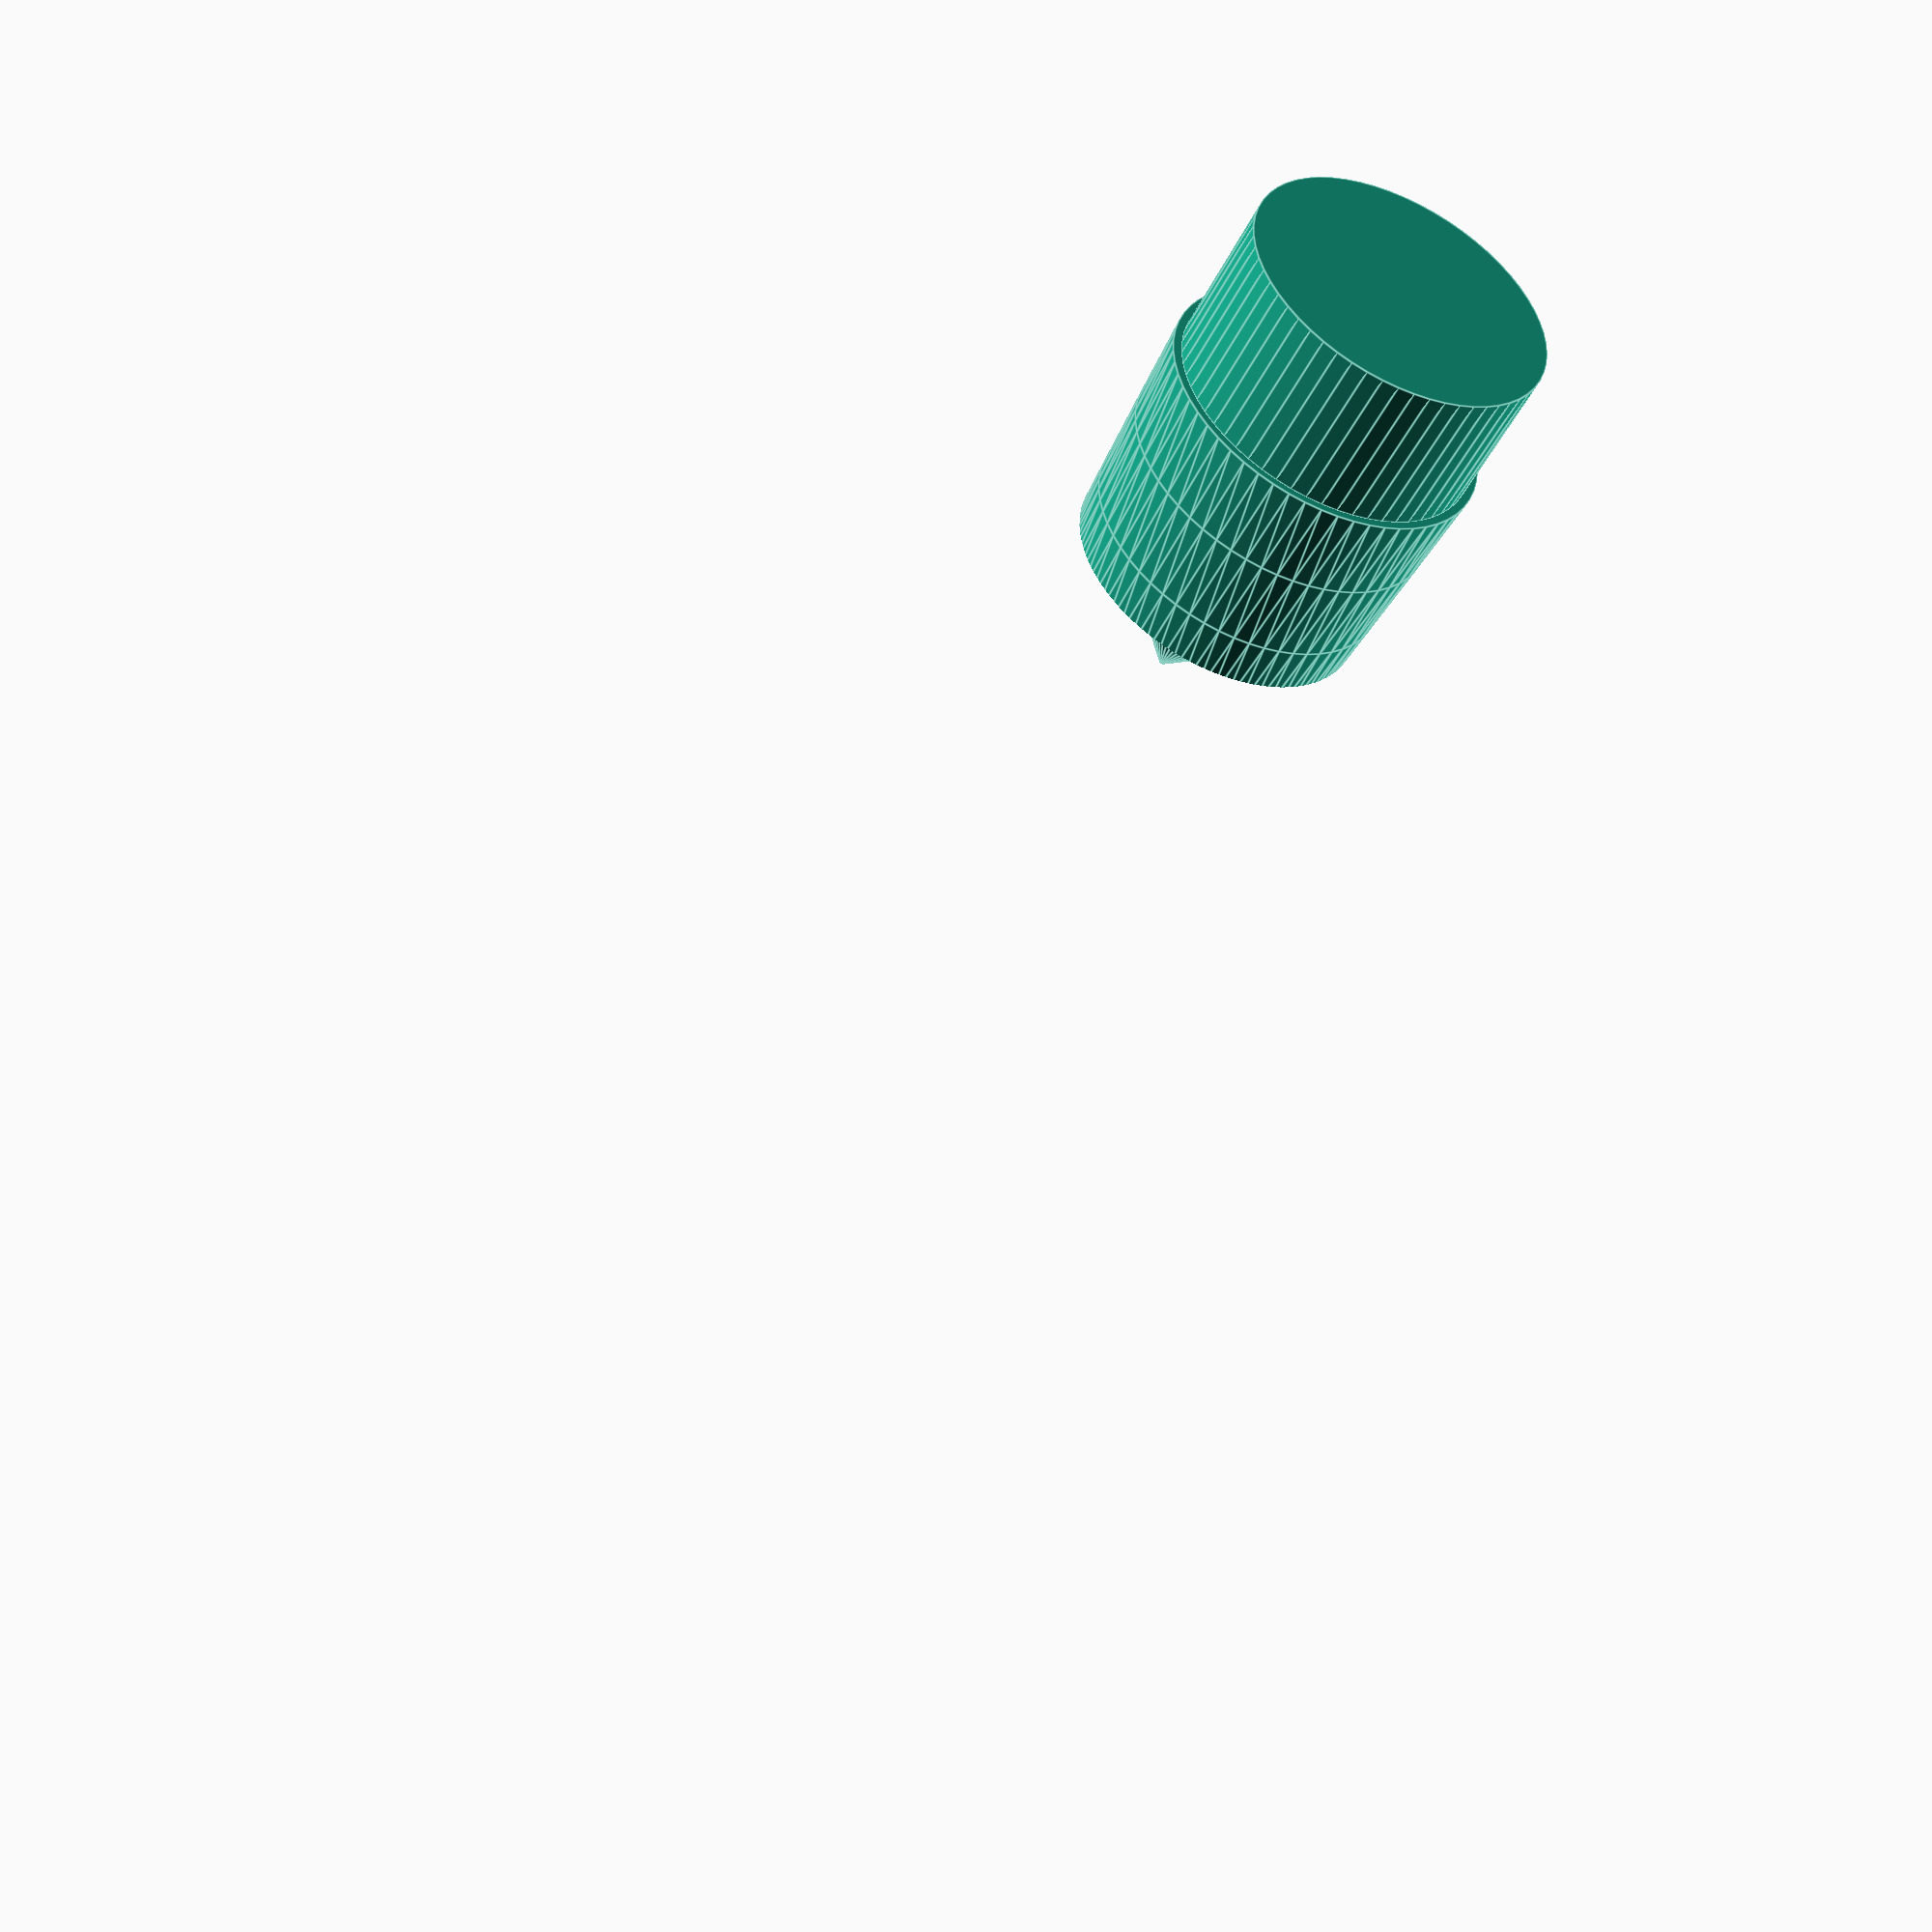
<openscad>
//------------------------------------------------------------------
// Create by Robert F. Nee.  Use freely.
//
// See http://en.wikipedia.org/wiki/Nose_cone_design#Secant_ogive for more info
//
// Estes PNC-5BA (Mini Bomarc, Mars Snooper etc.)
//
//------------------------------------------------------------------

//------------------------------------------------------------------
// Compute y for a given x for a secant ogive in 2D space.
// a - alpha
// p - phi
// x - distance from base of form (not including shoulder)
// returns y which is the radius of the cone at that point

function sec_ogive_y (a, p, x) =
	max(sqrt (p * p - pow (p * cos (a) - x, 2)) + p * sin (a), 0); 

//------------------------------------------------------------------
// Draw a secant ogive cone of given dimensions
// height		- height of cone not including shoulder
// diameter	- diameter at base of cone
// phi		- radius of circle that defines the curve of the cone 
// slice		- number of slices that make up the cone

module sec_ogive (height, diameter, phi, slice)
{
	// height of each slice
	step = height/slice;

	// radius of base of cone
	base_r = diameter/2;

	// alpha (see web page above)
	alpha = atan (base_r/height) - 
			acos (sqrt (height*height + base_r*base_r)/(2*phi));

//echo (alpha, phi, h2, 2*sec_ogive_y (alpha, phi, height - h2) );

	// generate slices as a series of truncated cones
	for (i = [1 : slice]) {
		// x is location of base of slice
		assign (x = (i - 1) * step) {
			// position slice
			translate ( [0, 0, x] )
			// draw slice (truncated cone)
			cylinder (
				step,
				sec_ogive_y (alpha, phi, height - x),
				sec_ogive_y (alpha, phi, height - x - step)
			);
		}
	}
}

// BT5	0.515
// BT20	0.736

//------------------------------------------------------------------
// Parameter definitions for Estes PNC-5BA.  Tweak these for different shapes.
// The value of phi was determined empirically and may not be 100 accurate
// It looks OK to my eye.  It you have better info please share it.
// The cone is composited out of a clipped secant ogive topped by an inset
// cone.

					// Dimension are in inches
$fn = 60; 			// Number of fragments used to generate circles
h1 = 3.0;			// Height of ogive
h2 = 0.382;			// Clipping height
cd = 0.345;			// Topping cone base diameter
ch = 0.210;			// Topping cone height
od = 0.541;			// OD of base of cone in inches
id = 0.515 - 0.002;		// ID of BT-55 plus some room for shoulder
phi = 33;				// radius of circle defining curve
sh = 0.25;				// Height of shoulder in inches

// shoulder
cylinder (h=sh, d=id);

// Clipped ogive
translate ([0, 0, sh])
difference () {
	sec_ogive (h1, od, phi, 20);
	translate ([0, 0, h2])
		cylinder (h=h1, d=od);
}

// Topping cone
translate ([0, 0, sh + h2])
	cylinder (h=ch, d1=cd, d2=0.01);


</openscad>
<views>
elev=45.0 azim=90.6 roll=155.5 proj=p view=edges
</views>
